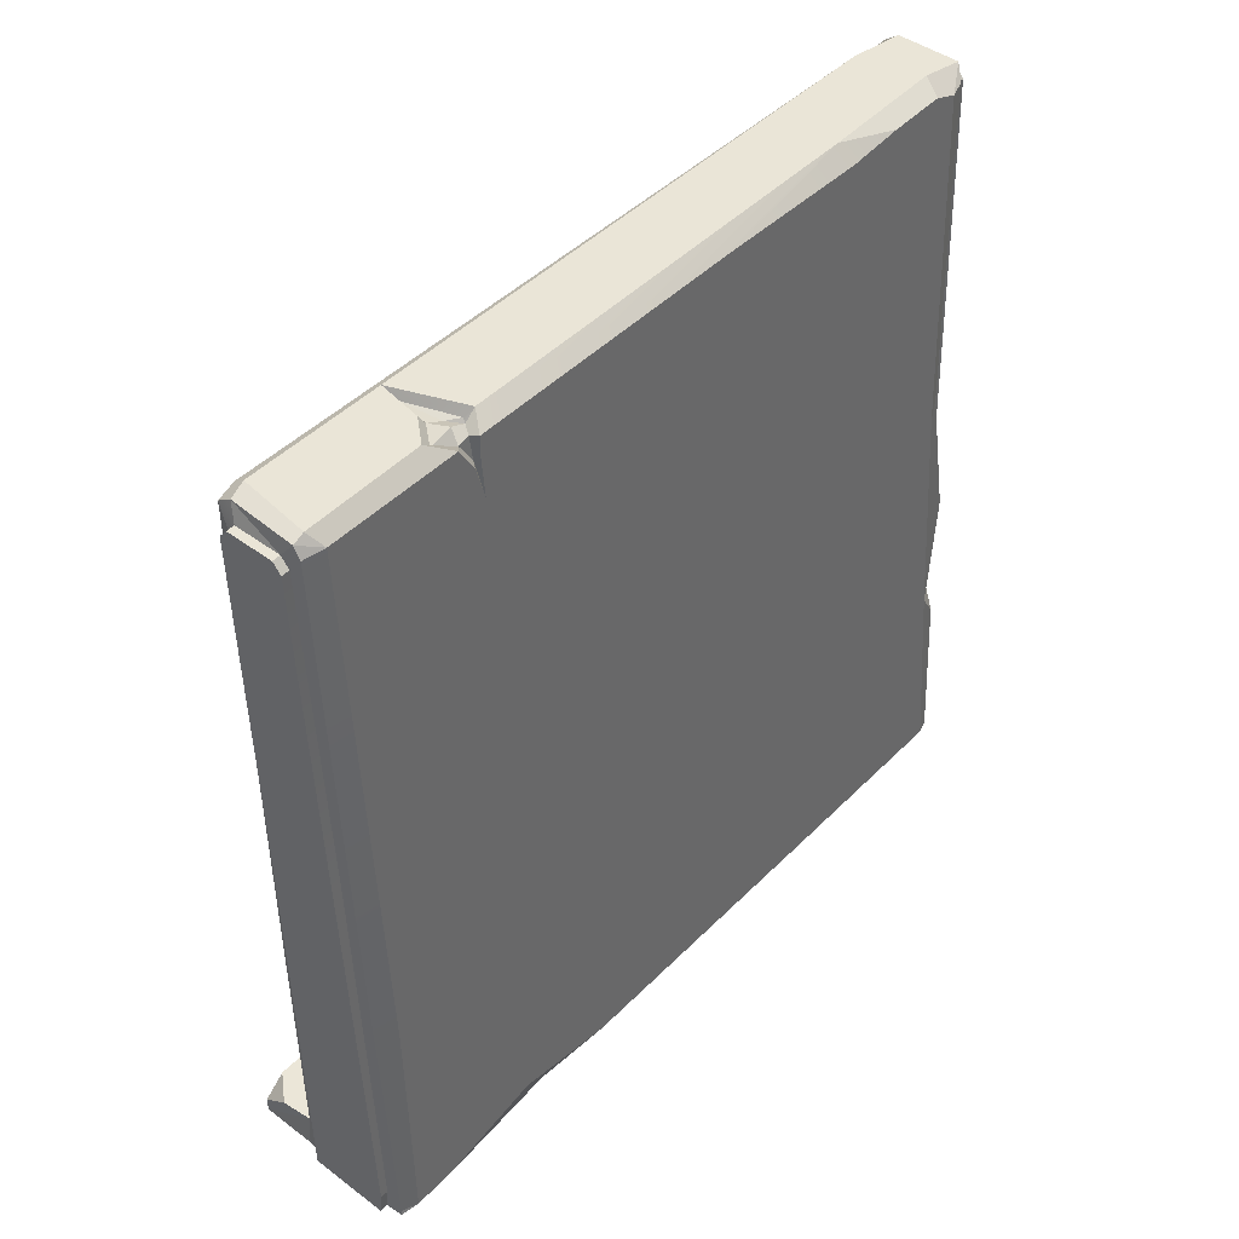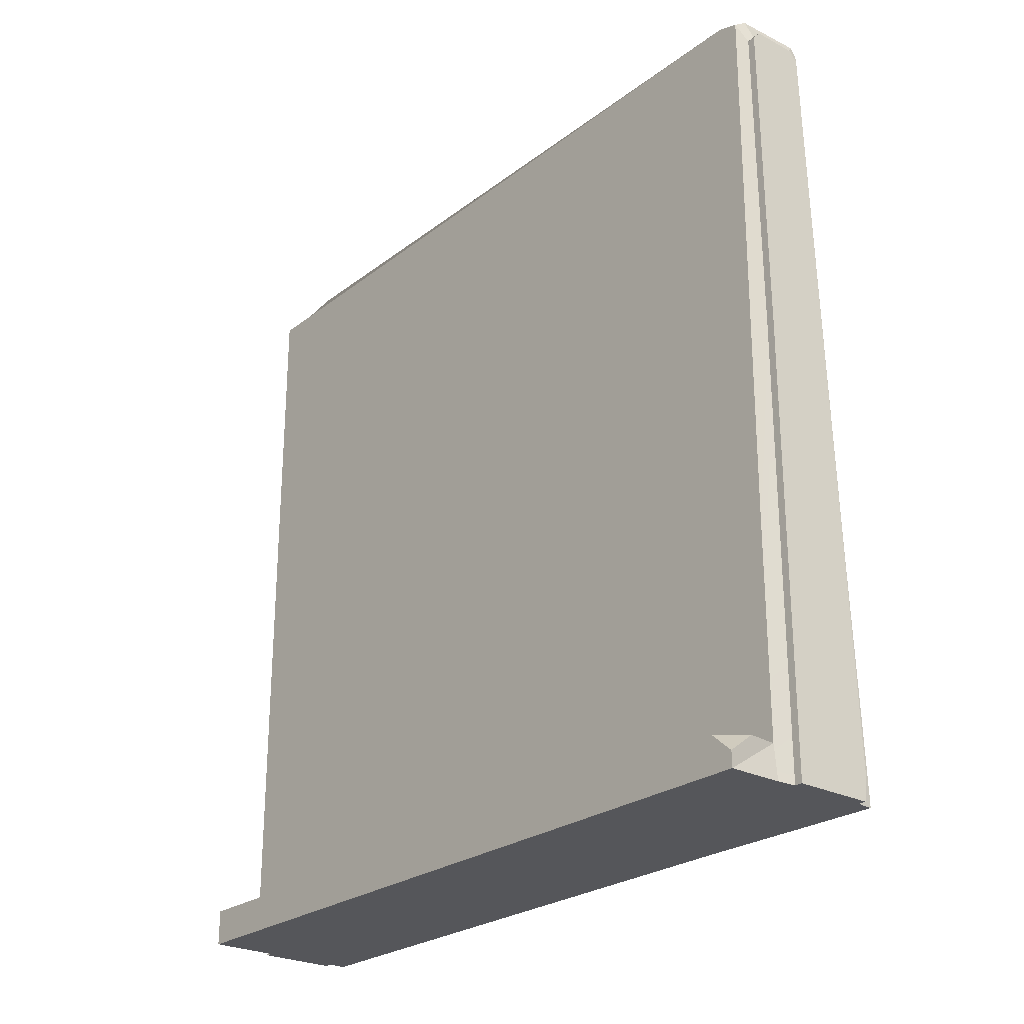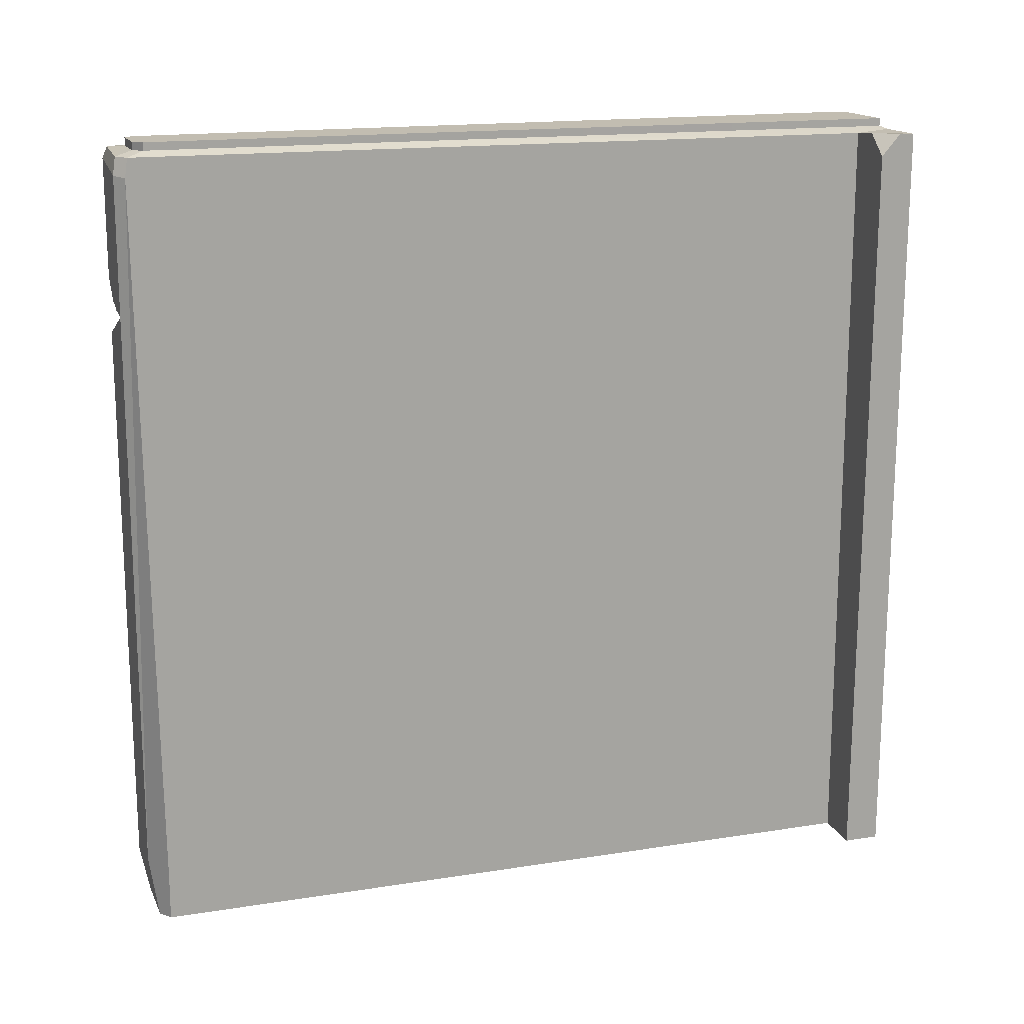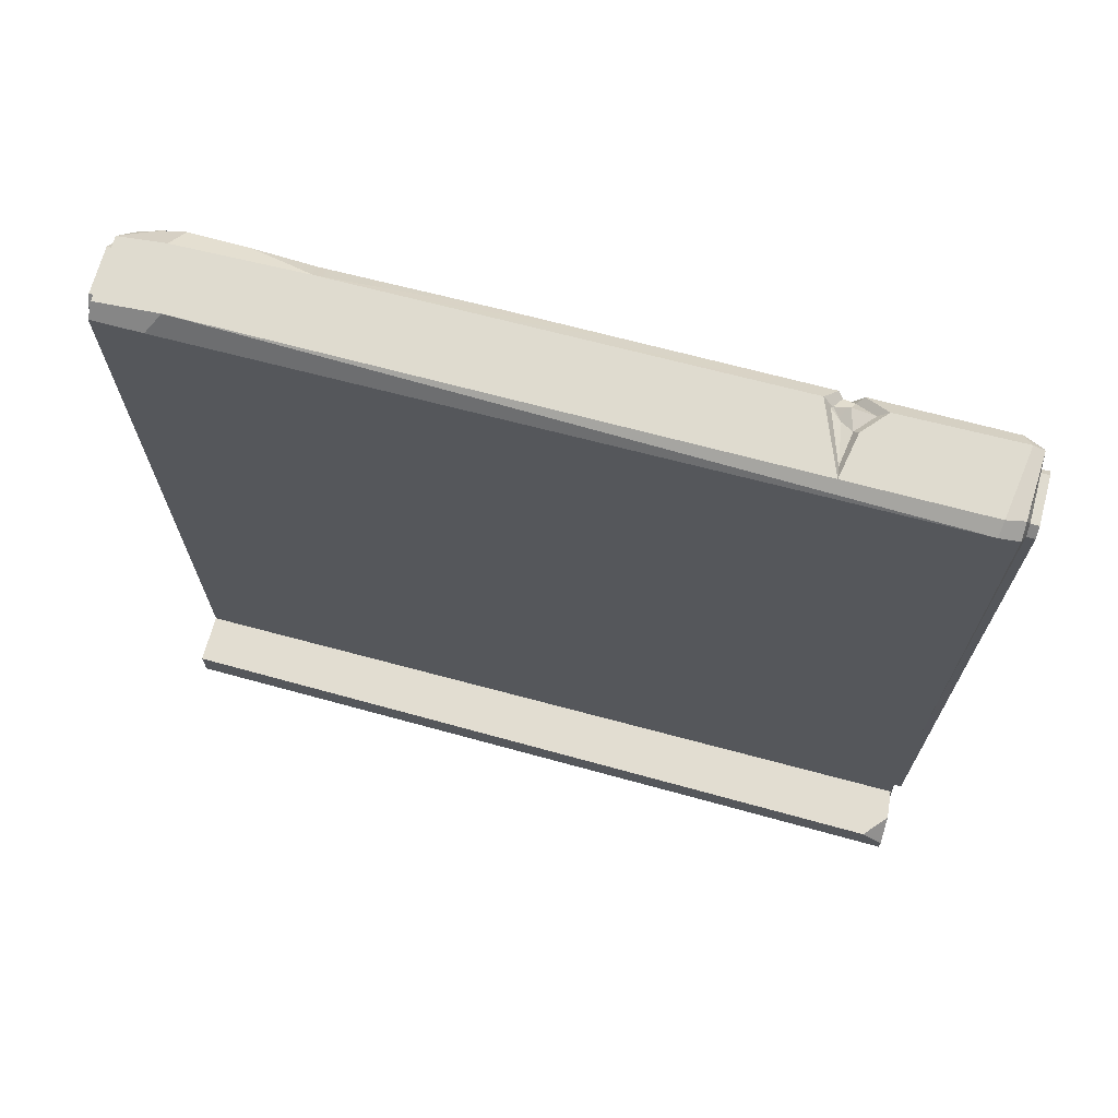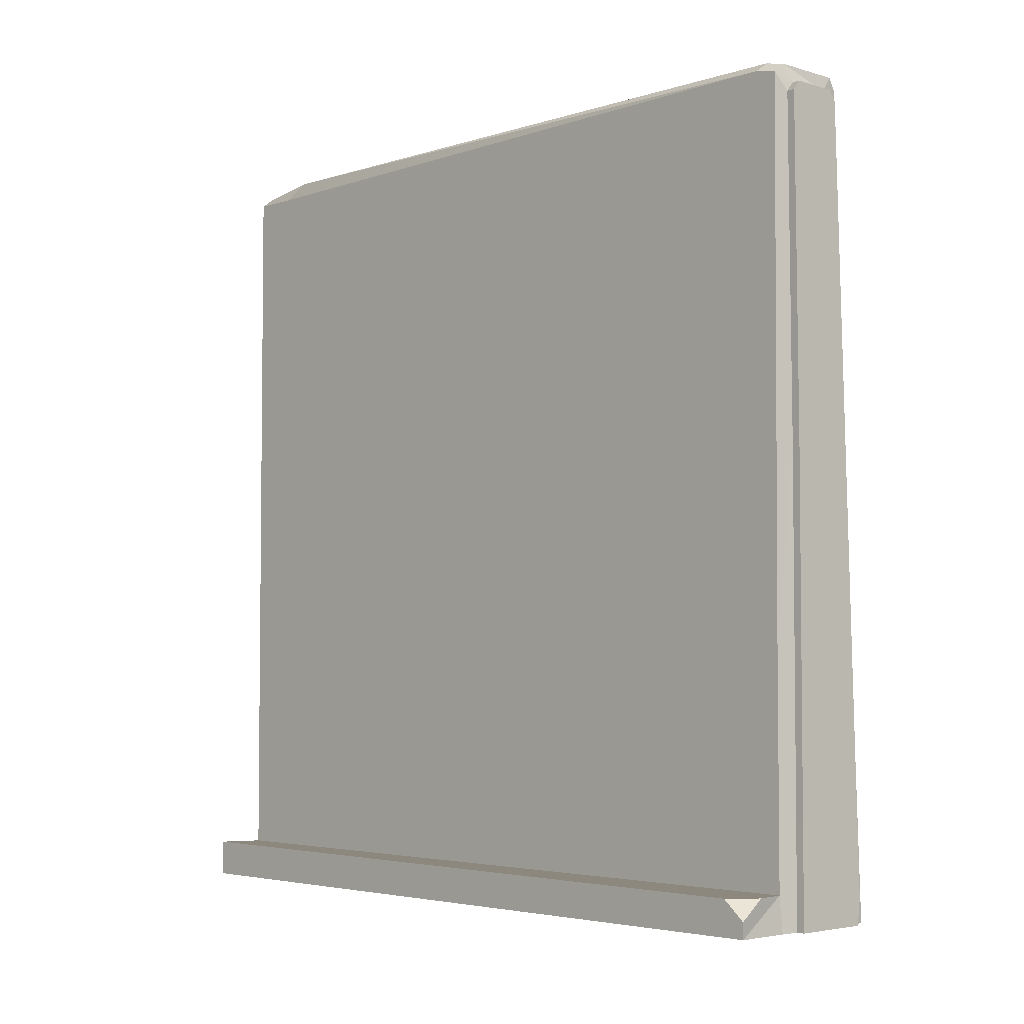
<metadata>
{"format":"obj","ext":"obj","renderer":"f3d","projection":"perspective","resolution":1024,"background":"white","views":[{"elev":45.1,"azim":40.7,"up":"+Y"},{"elev":-25.3,"azim":-40.0,"up":"+Y"},{"elev":15.8,"azim":-108.3,"up":"+Z"},{"elev":69.4,"azim":-75.0,"up":"+Y"},{"elev":-3.9,"azim":-43.7,"up":"+Y"}]}
</metadata>
<code>
g SM_Prop_Wall_Quarantine_Bottom_02
v -0.6573 5.011 -0.07804
v -0.2553 5.001 -0.05843
v -0.3338 4.903 -0.04862
v -0.3338 4.903 -0.04862
v -0.6181 4.903 -0.04862
v -0.6573 5.011 -0.07804
v -0.2161 4.932 -0.05843
v -0.2553 5.001 -0.05843
v -0.1769 4.952 -0.1761
v -0.000402 0.04943 -4.951
v -0.03962 0.000402 -4.951
v 0.02901 0.04943 -4.863
v -0.01021 0.1573 -1.078
v -0.000402 0.04943 -1.706
v -0.05923 0.000402 -1.245
v -0.03962 0.000402 -0.05843
v -0.03962 0.03962 -0.05843
v -0.000402 0.03962 -0.1565
v -0.000402 0.03962 -0.4114
v -0.01021 0.1573 -1.078
v -0.05923 0.000402 -1.245
v -0.2553 5.001 -0.05843
v -0.2553 5.03 -0.1271
v -0.1769 4.952 -0.1761
v -0.2945 4.971 -4.951
v -0.2161 4.913 -4.873
v -0.1769 4.913 -4.755
v -0.2161 4.932 -1.029
v -0.2161 4.952 -1.098
v -0.2063 4.805 -1.108
v -1.108 0.000402 -0.05843
v -0.7652 0.2161 -0.07804
v -0.7652 0.000402 -0.05843
v -1.108 0.09845 -0.05843
v -1.108 0.2161 -0.1957
v -0.9515 0.2161 -0.05843
v -0.2749 4.971 -0.9114
v -0.2749 5.001 -1.049
v -0.2161 4.932 -1.029
v -0.7652 4.971 -0.1957
v -0.7652 4.913 -4.647
v -0.6867 5.03 -4.559
v -0.6867 5.03 -4.559
v -0.6867 5.03 -0.1859
v -0.7652 4.971 -0.1957
v -0.07884 1.971 -4.941
v -0.1671 1.383 -4.951
v -0.02982 1.255 -4.814
v -0.1671 1.383 -4.951
v -0.04943 1.069 -4.941
v -0.02982 1.255 -4.814
v -0.2749 5.001 -1.049
v -0.2749 4.971 -0.9114
v -0.3926 4.981 -1.009
v -0.2945 4.981 -1.147
v -0.3534 4.971 -1.078
v -0.5985 4.981 -1.039
v -0.2749 4.962 -1.137
v -0.3534 4.971 -1.078
v -0.2945 4.981 -1.147
v -0.3534 4.971 -1.078
v -0.3926 4.981 -1.009
v -0.5985 4.981 -1.039
v -0.2063 4.805 -1.108
v -0.1671 4.579 -1.137
v -0.1671 4.795 -1.078
v -0.2847 4.844 0.000402
v -0.6181 4.903 0.000402
v -0.3338 4.903 0.000402
v -0.6671 4.844 0.000402
v -0.2161 2.795 0.000402
v -0.6475 2.814 0.000402
v -0.6475 0.3142 0.000402
v -0.1279 0.1573 0.000402
v -0.1475 0.000402 0.000402
v -0.6475 0.000402 0.000402
v -0.6671 4.844 -0.04862
v -0.6181 4.903 -0.04862
v -0.6181 4.903 0.000402
v -0.6671 4.844 0.000402
v -0.6181 4.903 -0.04862
v -0.3338 4.903 -0.04862
v -0.3338 4.903 0.000402
v -0.6181 4.903 0.000402
v -0.3338 4.903 -0.04862
v -0.2847 4.844 -0.04862
v -0.2847 4.844 0.000402
v -0.3338 4.903 0.000402
v -0.1279 0.1573 -0.04862
v -0.1475 0.000402 -0.04862
v -0.1475 0.000402 0.000402
v -0.1279 0.1573 0.000402
v -0.2161 2.795 -0.05843
v -0.1279 0.1573 -0.04862
v -0.1279 0.1573 0.000402
v -0.2161 2.795 0.000402
v -0.2847 4.844 -0.04862
v -0.2847 4.844 0.000402
v -0.6475 2.814 -0.04862
v -0.6671 4.844 -0.04862
v -0.6671 4.844 0.000402
v -0.6475 2.814 0.000402
v -0.6475 0.3142 -0.04862
v -0.6475 0.3142 0.000402
v -0.6475 0.000402 -0.04862
v -0.6475 0.000402 0.000402
v -0.1475 0.000402 -0.04862
v -0.6475 0.000402 0.000402
v -0.1475 0.000402 0.000402
v -0.6475 0.000402 -0.04862
v -0.03962 0.000402 -0.05843
v -0.05923 0.000402 -1.245
v -0.6475 0.000402 -4.951
v -0.7652 0.000402 -0.05843
v -0.1475 0.000402 -4.951
v -0.03962 0.000402 -4.951
v -0.6475 0.000402 -5
v -0.1475 0.000402 -5
v -0.7652 0.000402 -4.951
v -1.079 0.000402 -4.951
v -1.099 0.000402 -1.441
v -1.108 0.000402 -0.05843
v -0.6181 4.903 -0.04862
v -0.7456 4.952 -0.07804
v -0.6573 5.011 -0.07804
v -0.6671 4.844 -0.04862
v -0.000402 0.03962 -0.1565
v -0.03962 0.03962 -0.05843
v -0.09845 1.501 -0.05843
v -0.05923 1.52 -0.1957
v -0.2161 4.932 -0.05843
v -0.1769 4.952 -0.1761
v -0.6867 5.03 -0.1859
v -0.6573 5.011 -0.07804
v -0.7456 4.952 -0.07804
v -0.7652 4.971 -0.1957
v -0.2553 5.03 -0.1271
v -0.2553 5.001 -0.05843
v -0.6573 5.011 -0.07804
v -0.6867 5.03 -0.1859
v -1.108 0.000402 -0.05843
v -1.108 0.09845 -0.05843
v -0.9515 0.2161 -0.05843
v -0.7652 0.2161 -0.07804
v -0.7652 0.2161 -0.07804
v -0.9515 0.2161 -0.05843
v -1.108 0.2161 -0.1957
v -0.7652 0.2161 -0.2251
v -0.7652 0.2161 -3.314
v -1.079 0.2259 -4.951
v -0.7652 0.2161 -4.951
v -0.7652 0.2161 -4.951
v -1.079 0.2259 -4.951
v -1.079 0.000402 -4.951
v -0.7652 0.000402 -4.951
v -0.6475 0.3142 -4.951
v -0.6475 0.000402 -4.951
v -0.6475 2.814 -4.951
v -0.7652 2.834 -4.951
v -0.6671 4.844 -4.951
v -0.7652 4.913 -4.951
v -0.6181 4.903 -4.951
v -0.6867 4.971 -4.951
v -0.3338 4.903 -4.951
v -0.2945 4.971 -4.951
v -0.2847 4.844 -5
v -0.3338 4.903 -5
v -0.6181 4.903 -5
v -0.6671 4.844 -5
v -0.2161 2.795 -5
v -0.6475 2.814 -5
v -0.6475 0.3142 -5
v -0.1279 0.1573 -5
v -0.1475 0.000402 -5
v -0.6475 0.000402 -5
v -0.7652 4.971 -0.1957
v -0.7456 4.952 -0.07804
v -0.7652 1.579 -0.07804
v -0.7652 1.628 -0.2251
v -0.7652 0.2161 -0.07804
v -0.7652 0.2161 -0.2251
v -0.7652 1.932 -1.421
v -0.7652 4.913 -4.647
v -0.7652 1.599 -3.431
v -0.7652 0.2161 -3.314
v -0.7652 2.834 -4.951
v -0.7652 4.913 -4.951
v -0.7652 0.2161 -4.951
v -0.03962 0.000402 -0.05843
v -0.000402 0.03962 -0.1565
v -0.000402 0.03962 -0.4114
v -0.05923 0.000402 -1.245
v -0.03962 0.000402 -4.951
v -0.000402 0.04943 -1.706
v 0.01921 0.04943 -3.618
v 0.02901 0.04943 -4.863
v -0.04943 1.069 -4.941
v -0.000402 0.04943 -4.951
v 0.02901 0.04943 -4.863
v -0.02982 1.255 -4.814
v -0.1377 2.805 -4.853
v -0.07884 1.971 -4.941
v -0.08864 2.726 -4.755
v -0.1769 4.913 -4.755
v -0.2161 4.913 -4.873
v -0.1377 2.805 -4.853
v -0.08864 2.726 -4.755
v -0.1769 4.971 -4.598
v -0.1769 4.913 -4.755
v -0.08864 2.726 -4.755
v -0.1769 4.962 -4.245
v -0.1769 4.932 -3.892
v -0.07884 2.481 -3.667
v -0.02982 1.255 -4.814
v 0.02901 0.04943 -4.863
v 0.01921 0.04943 -3.618
v -0.000402 0.04943 -1.706
v -0.06904 0.775 -1.725
v -0.05923 1.52 -0.1957
v -0.01021 0.1573 -1.078
v -0.1769 4.952 -2.892
v -0.000402 0.03962 -0.1565
v -0.000402 0.03962 -0.4114
v -0.1671 4.579 -1.137
v -0.1769 4.952 -0.1761
v -0.1769 4.815 -1.127
v -0.1769 4.952 -1.127
v -0.1671 4.795 -1.078
v -0.1769 4.952 -0.9899
v -0.2749 5.03 -3.872
v -0.1769 4.962 -4.245
v -0.1769 4.932 -3.892
v -0.1769 4.952 -2.892
v -0.2651 5.03 -1.196
v -0.2749 5.03 -3.872
v -0.1769 4.952 -1.127
v -0.2749 5.03 -3.872
v -0.2945 5.03 -4.657
v -0.1769 4.971 -4.598
v -0.1769 4.962 -4.245
v -0.2945 5.03 -4.657
v -0.2945 4.971 -4.951
v -0.1769 4.913 -4.755
v -0.1769 4.971 -4.598
v -0.2945 4.971 -4.951
v -0.2945 5.03 -4.657
v -0.6867 5.03 -4.559
v -0.6867 4.971 -4.951
v -0.6867 4.971 -4.951
v -0.6867 5.03 -4.559
v -0.7652 4.913 -4.647
v -0.7652 4.913 -4.951
v -1.108 0.09845 -0.05843
v -1.108 0.000402 -0.05843
v -1.099 0.000402 -1.441
v -1.079 0.000402 -4.951
v -1.079 0.2259 -4.951
v -1.108 0.2161 -0.1957
v -0.2945 4.971 -4.951
v -0.3338 4.903 -4.951
v -0.2847 4.844 -4.951
v -0.2161 4.913 -4.873
v -0.000402 0.04943 -4.951
v -0.1475 0.000402 -4.951
v -0.03962 0.000402 -4.951
v -0.1279 0.1573 -4.951
v -0.1671 1.383 -4.951
v -0.04943 1.069 -4.941
v -0.1377 2.805 -4.853
v -0.2161 2.795 -4.941
v -0.1671 1.383 -4.951
v -0.07884 1.971 -4.941
v -0.2161 4.913 -4.873
v -0.2847 4.844 -4.951
v -0.2161 2.795 -4.941
v -0.1377 2.805 -4.853
v -0.6671 4.844 -4.951
v -0.6671 4.844 -5
v -0.6181 4.903 -5
v -0.6181 4.903 -4.951
v -0.6181 4.903 -4.951
v -0.6181 4.903 -5
v -0.3338 4.903 -5
v -0.3338 4.903 -4.951
v -0.3338 4.903 -4.951
v -0.3338 4.903 -5
v -0.2847 4.844 -5
v -0.2847 4.844 -4.951
v -0.1279 0.1573 -4.951
v -0.1279 0.1573 -5
v -0.1475 0.000402 -5
v -0.1475 0.000402 -4.951
v -0.2161 2.795 -5
v -0.1279 0.1573 -5
v -0.1279 0.1573 -4.951
v -0.1671 1.383 -4.951
v -0.2161 2.795 -4.941
v -0.2847 4.844 -4.951
v -0.2847 4.844 -5
v -0.6475 2.814 -4.951
v -0.6671 4.844 -5
v -0.6671 4.844 -4.951
v -0.6475 2.814 -5
v -0.6475 0.3142 -4.951
v -0.6475 0.3142 -5
v -0.6475 0.000402 -4.951
v -0.6475 0.000402 -5
v -0.7652 1.579 -0.07804
v -0.7456 4.952 -0.07804
v -0.6671 4.844 -0.04862
v -0.6475 2.814 -0.04862
v -0.7652 0.2161 -0.07804
v -0.6475 0.3142 -0.04862
v -0.6475 0.000402 -0.04862
v -0.7652 0.000402 -0.05843
v -0.1475 0.000402 -0.04862
v -0.03962 0.03962 -0.05843
v -0.03962 0.000402 -0.05843
v -0.1279 0.1573 -0.04862
v -0.2161 2.795 -0.05843
v -0.09845 1.501 -0.05843
v -0.2847 4.844 -0.04862
v -0.2161 4.932 -0.05843
v -0.2553 5.001 -0.05843
v -0.3338 4.903 -0.04862
v -0.2651 5.03 -0.8526
v -0.2553 5.03 -0.1271
v -0.6867 5.03 -0.1859
v -0.4122 5.03 -0.9801
v -0.6867 5.03 -1.029
v -0.6867 5.03 -4.559
v -0.2749 5.03 -3.872
v -0.2945 5.03 -4.657
v -0.2651 5.03 -1.196
v -0.2553 5.03 -0.1271
v -0.2651 5.03 -0.8526
v -0.1769 4.952 -0.9899
v -0.1769 4.952 -0.1761
v -0.3926 4.981 -1.009
v -0.4122 5.03 -0.9801
v -0.6867 5.03 -1.029
v -0.5985 4.981 -1.039
v -0.2749 4.971 -0.9114
v -0.2651 5.03 -0.8526
v -0.4122 5.03 -0.9801
v -0.3926 4.981 -1.009
v -0.2651 5.03 -0.8526
v -0.2749 4.971 -0.9114
v -0.2161 4.932 -1.029
v -0.1769 4.952 -0.9899
v -0.1769 4.952 -0.9899
v -0.2161 4.932 -1.029
v -0.2063 4.805 -1.108
v -0.1671 4.795 -1.078
v -0.2161 4.952 -1.098
v -0.1769 4.952 -1.127
v -0.1769 4.815 -1.127
v -0.2063 4.805 -1.108
v -0.1671 4.579 -1.137
v -0.2749 4.962 -1.137
v -0.2651 5.03 -1.196
v -0.1769 4.952 -1.127
v -0.2161 4.952 -1.098
v -0.2651 5.03 -1.196
v -0.2749 4.962 -1.137
v -0.2945 4.981 -1.147
v -0.5985 4.981 -1.039
v -0.6867 5.03 -1.029
v -0.2749 5.001 -1.049
v -0.2749 4.962 -1.137
v -0.2161 4.952 -1.098
v -0.2161 4.932 -1.029
v -0.2749 5.001 -1.049
v -0.3926 4.981 -1.009
v -0.3534 4.971 -1.078
v -0.2749 4.962 -1.137
g SM_Prop_Wall_Quarantine_Bottom_02_0
f 3 2 1
f 6 5 4
f 9 8 7
f 12 11 10
f 15 14 13
f 18 17 16
f 21 20 19
f 24 23 22
f 27 26 25
f 30 29 28
f 33 32 31
f 36 35 34
f 39 38 37
f 42 41 40
f 45 44 43
f 48 47 46
f 51 50 49
f 54 53 52
f 57 56 55
f 60 59 58
f 63 62 61
f 66 65 64
f 69 68 67
f 68 70 67
f 67 70 71
f 70 72 71
f 71 72 73
f 74 71 73
f 75 74 73
f 76 75 73
f 79 78 77
f 80 79 77
f 83 82 81
f 84 83 81
f 87 86 85
f 88 87 85
f 91 90 89
f 92 91 89
f 95 94 93
f 96 95 93
f 96 93 97
f 98 96 97
f 101 100 99
f 102 101 99
f 102 99 103
f 104 102 103
f 104 103 105
f 106 104 105
f 109 108 107
f 108 110 107
f 111 107 110
f 112 111 110
f 112 110 113
f 110 114 113
f 113 115 112
f 115 116 112
f 113 117 115
f 117 118 115
f 114 119 113
f 120 119 114
f 114 121 120
f 114 122 121
f 125 124 123
f 126 123 124
f 129 128 127
f 130 129 127
f 129 130 131
f 130 132 131
f 135 134 133
f 136 135 133
f 139 138 137
f 140 139 137
f 143 142 141
f 144 143 141
f 147 146 145
f 148 147 145
f 148 149 147
f 149 150 147
f 149 151 150
f 154 153 152
f 155 154 152
f 152 156 155
f 156 157 155
f 158 156 152
f 159 158 152
f 160 158 159
f 161 160 159
f 162 160 161
f 163 162 161
f 164 162 163
f 165 164 163
f 168 167 166
f 169 168 166
f 169 166 170
f 171 169 170
f 171 170 172
f 170 173 172
f 173 174 172
f 174 175 172
f 178 177 176
f 179 178 176
f 178 179 180
f 179 181 180
f 182 179 176
f 179 182 181
f 182 176 183
f 182 184 181
f 184 182 183
f 184 185 181
f 184 183 186
f 184 186 185
f 183 187 186
f 186 188 185
f 191 190 189
f 191 189 192
f 194 192 193
f 195 194 193
f 196 195 193
f 199 198 197
f 200 199 197
f 200 202 201
f 203 200 201
f 206 205 204
f 207 206 204
f 210 209 208
f 210 208 211
f 210 211 212
f 213 210 212
f 214 210 213
f 215 214 213
f 213 216 215
f 216 213 217
f 218 213 212
f 213 218 217
f 219 218 212
f 218 219 217
f 219 220 217
f 219 212 221
f 219 222 220
f 222 223 220
f 221 224 219
f 219 224 225
f 221 226 224
f 221 227 226
f 224 228 225
f 228 229 225
f 232 231 230
f 233 232 230
f 233 235 234
f 236 233 234
f 239 238 237
f 240 239 237
f 243 242 241
f 244 243 241
f 247 246 245
f 248 247 245
f 251 250 249
f 252 251 249
f 255 254 253
f 253 256 255
f 253 257 256
f 253 258 257
f 261 260 259
f 262 261 259
f 265 264 263
f 264 266 263
f 263 266 267
f 268 263 267
f 271 270 269
f 272 271 269
f 275 274 273
f 276 275 273
f 279 278 277
f 280 279 277
f 283 282 281
f 284 283 281
f 287 286 285
f 288 287 285
f 291 290 289
f 292 291 289
f 295 294 293
f 293 296 295
f 293 297 296
f 297 293 298
f 293 299 298
f 302 301 300
f 301 303 300
f 300 303 304
f 303 305 304
f 304 305 306
f 305 307 306
f 310 309 308
f 311 310 308
f 311 308 312
f 313 311 312
f 314 313 312
f 315 314 312
f 318 317 316
f 319 316 317
f 319 317 320
f 317 321 320
f 320 321 322
f 321 323 322
f 322 323 324
f 325 322 324
f 328 327 326
f 329 328 326
f 329 330 328
f 328 330 331
f 331 330 332
f 332 333 331
f 330 334 332
f 337 336 335
f 338 337 335
f 341 340 339
f 342 341 339
f 345 344 343
f 346 345 343
f 349 348 347
f 350 349 347
f 353 352 351
f 354 353 351
f 357 356 355
f 358 357 355
f 358 359 357
f 362 361 360
f 363 362 360
f 366 365 364
f 367 366 364
f 368 367 364
f 371 370 369
f 372 371 369
f 375 374 373
f 375 373 376

</code>
